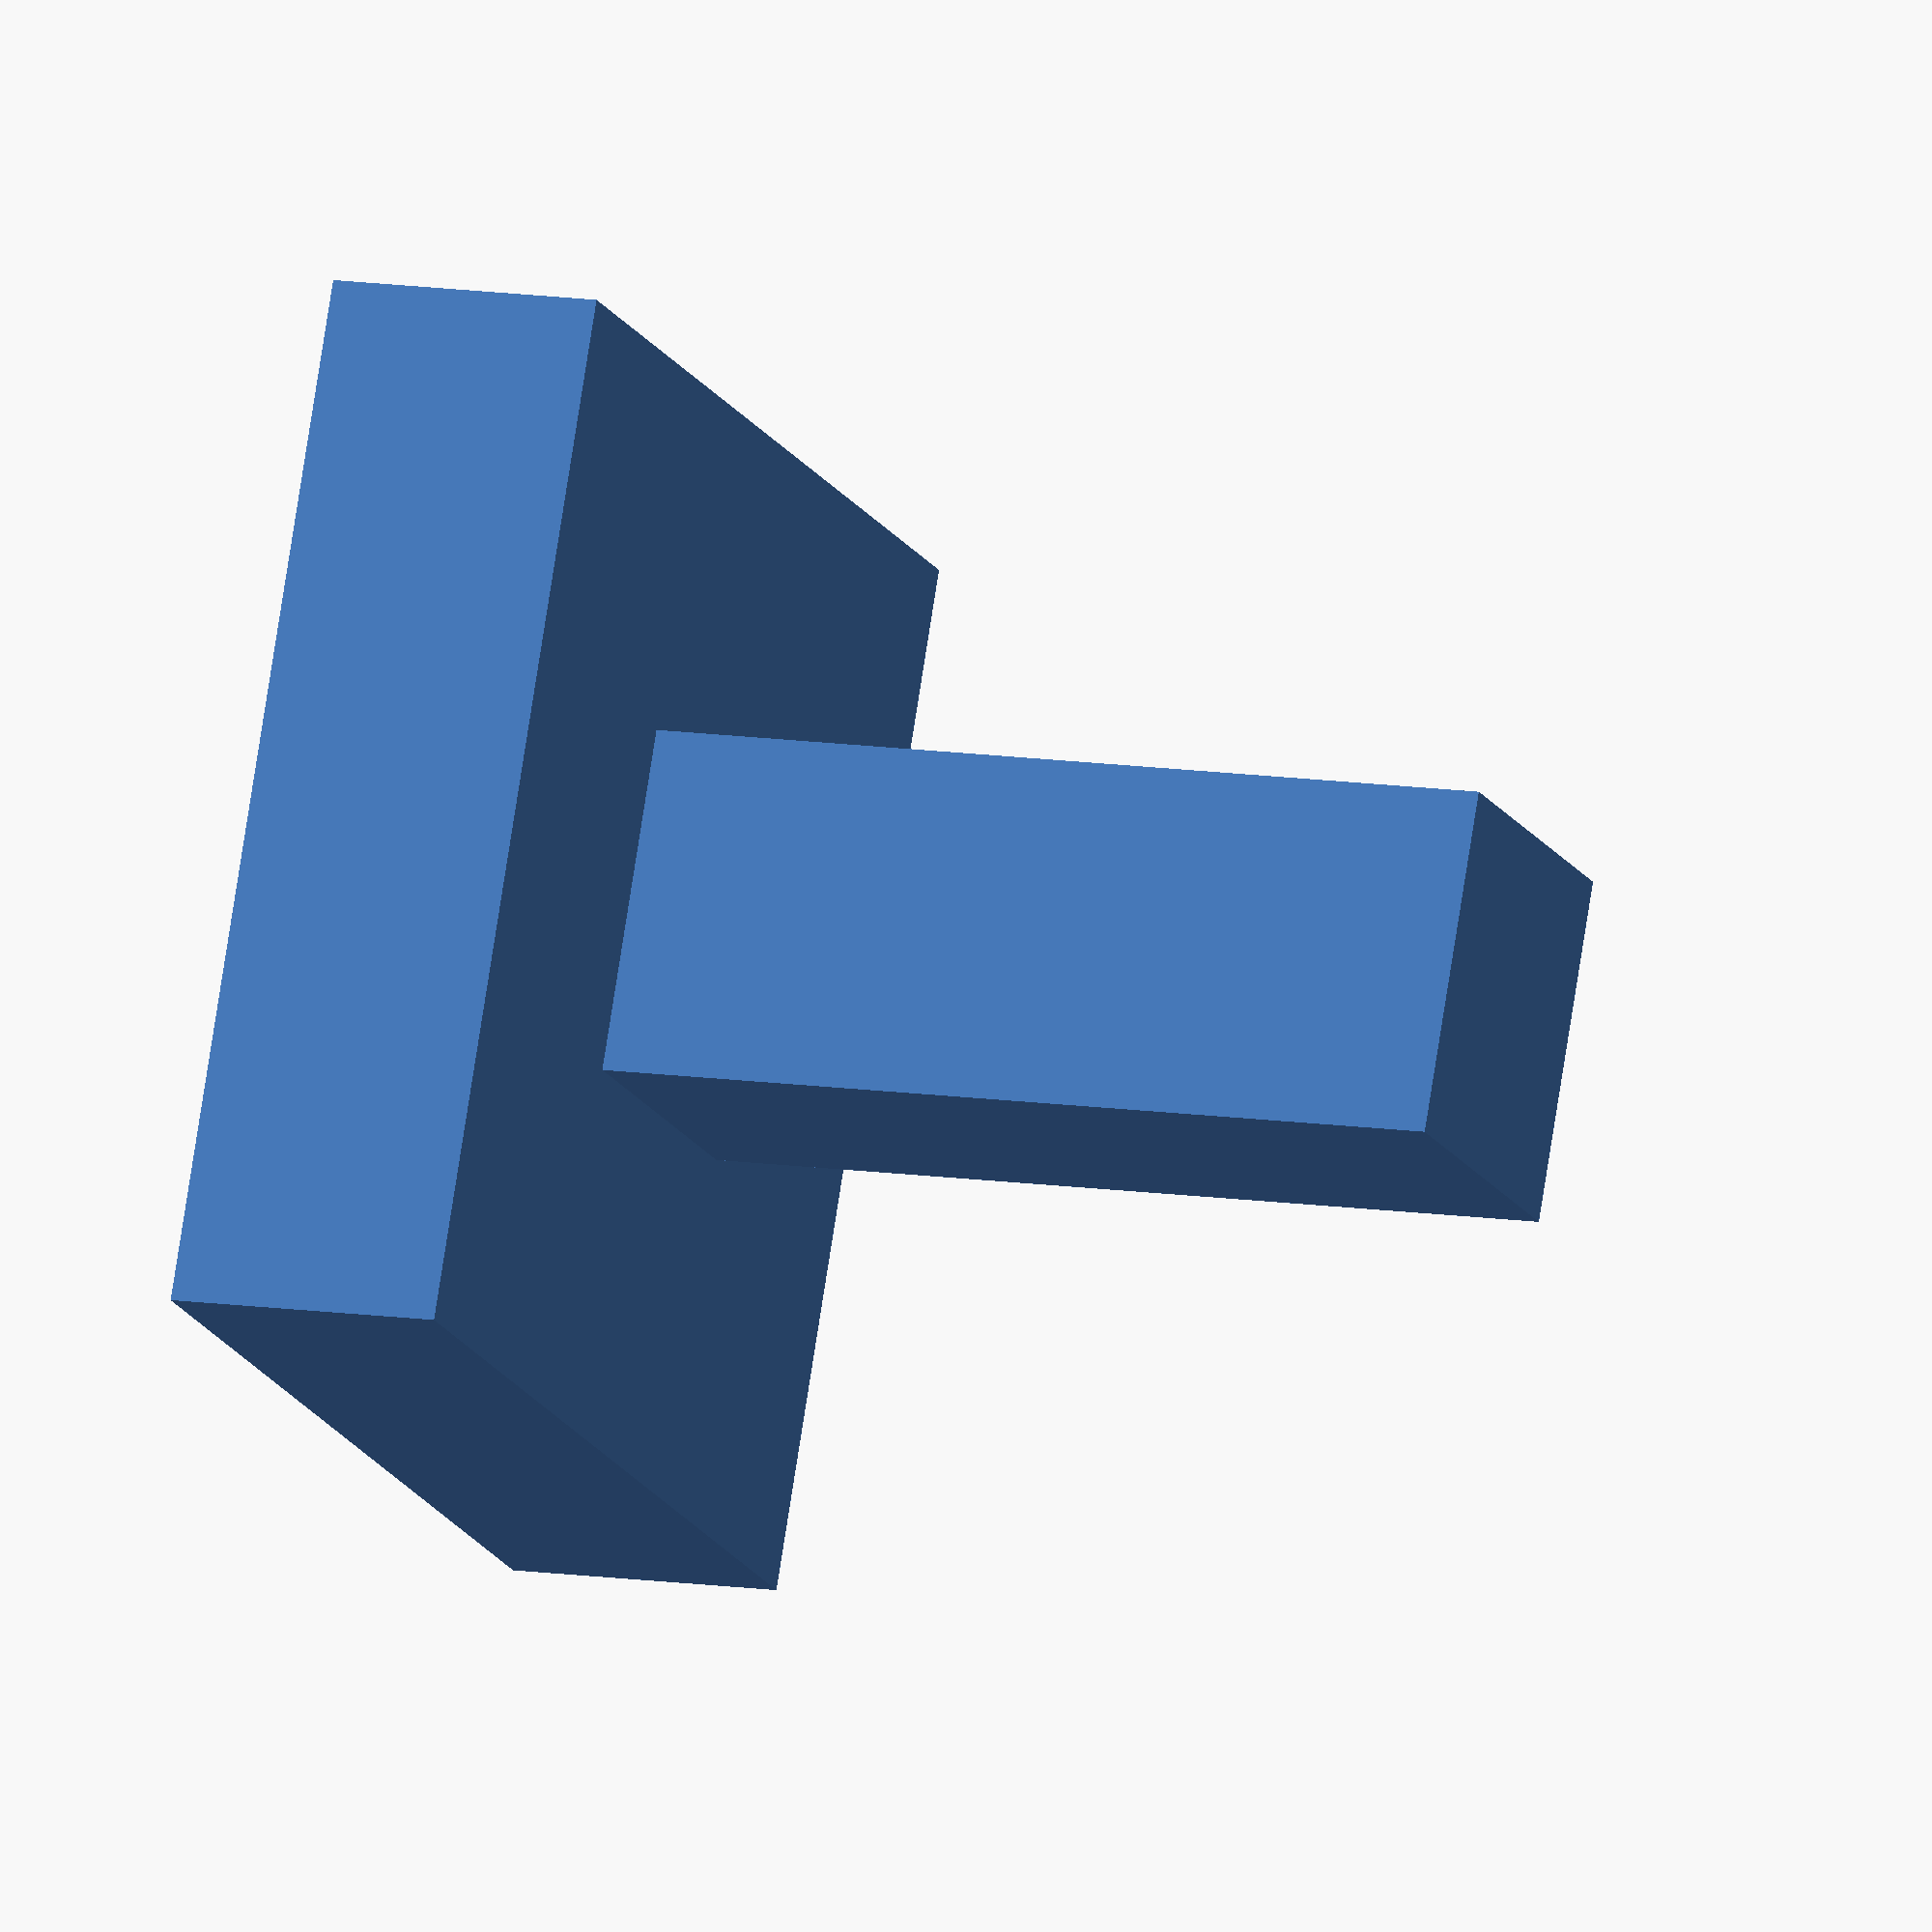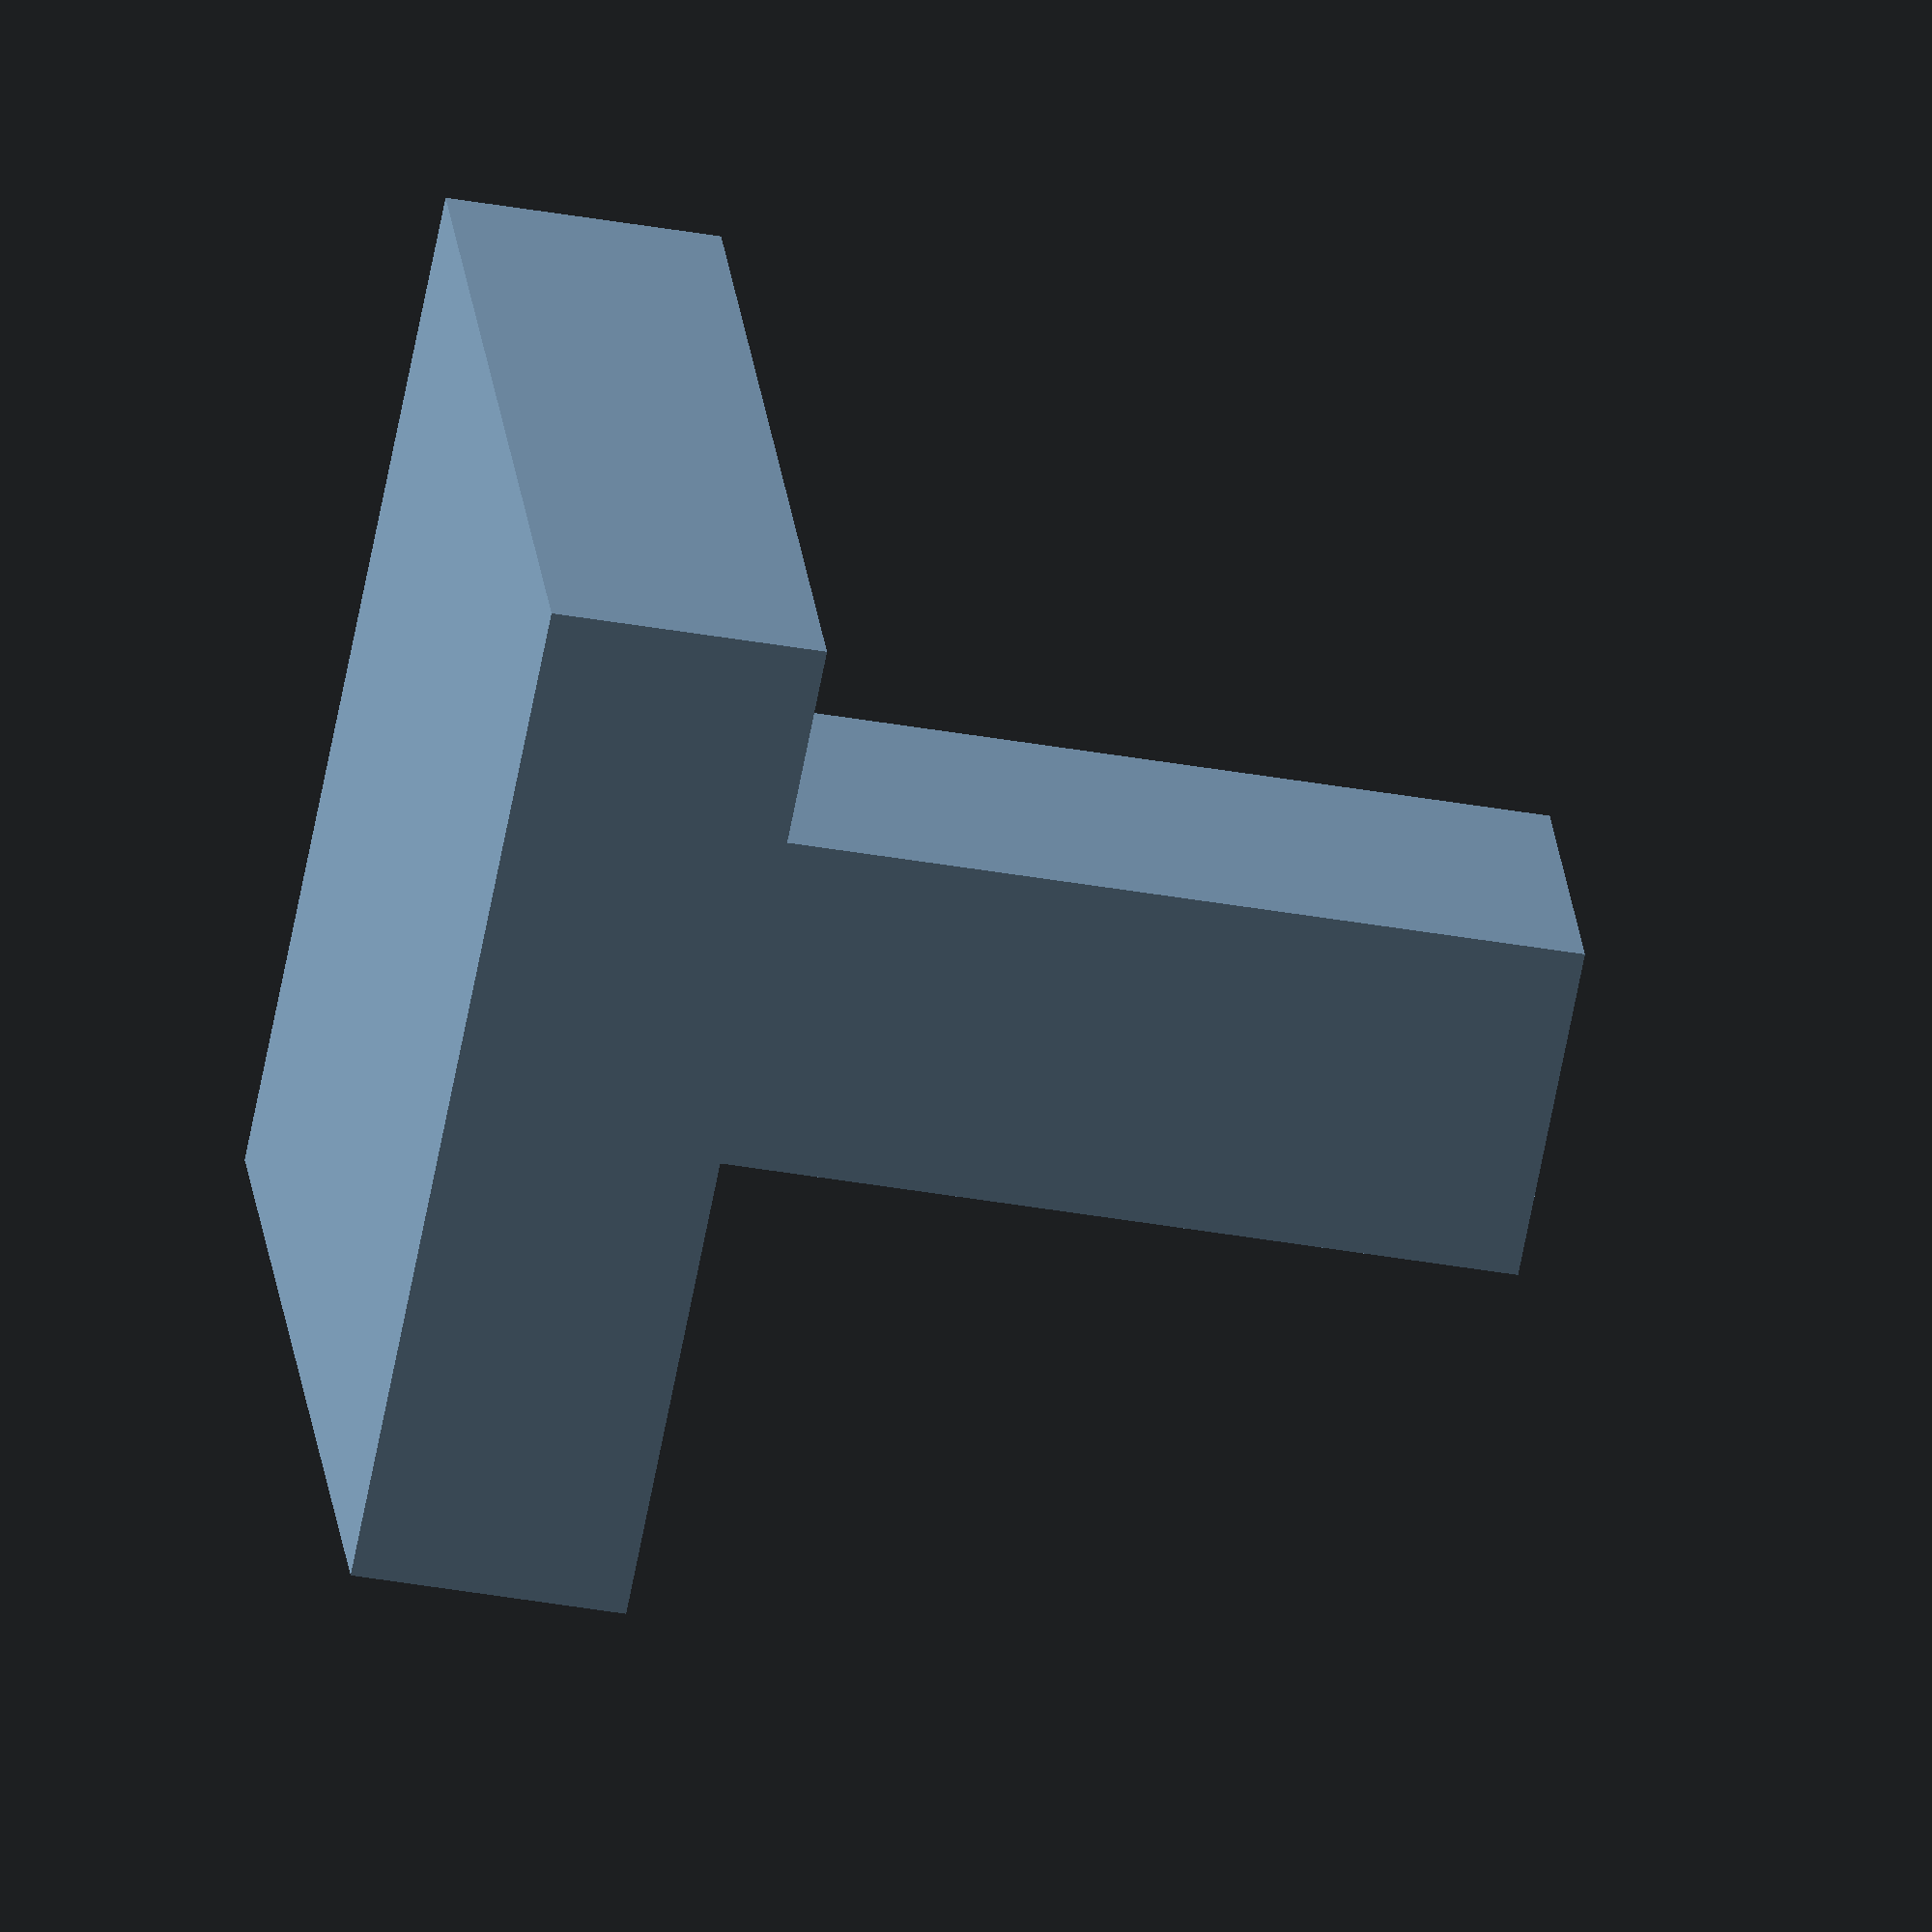
<openscad>
n = 4;

fw = 20; // field_width
th = 5; // tile_height
tile_mfr = 0.4;  // mount_width/field_width ratio for inner tiles
clue_mfr = 0.4; // mount_width/field_width ratio for the clues
tfr = 0.75; // tile_width/field_width width ratio
lh = 2; // letter height
trench_w = 1; // trench width
trench_h = 1; // trench width
mark_h = 3; // mark_height (should be bigger then trench_h)

ss = 0.25;
sb = 0.3;
stop = 0.8;

magnet_h=1.7+2*sb;
magnet_d=3+sb;
magnet_cover_w=0.4+sb ;

// -------------------------

level_h=th/2;  // level height (in buildings)
bh = trench_h+magnet_h+2*magnet_cover_w; // board_height

$fn=50;
e = 0.01;
tw = fw * tfr; // tile_width

d = (n-1)/2 * fw;

piece = "manual experimenting";
string = "";
num = 1;

if (piece == "clue") {
    clue(string);
}
if (piece == "tile") {
    building(n=num);
}
if (piece == "board") {
    board();
}
if (piece == "mini_board") {
    mini_board();
}
if (piece == "park") {
    park();
}

if (piece == "manual experimenting") {
//    board();
//    mini_board();
//    building(4);
//    park();
//    clue(lett="1");

    //translate([0, 0, mark_h/2+bh/2-trench_h])
//    flag();
//    flag2();
    flag3();
}

module rotz() {
    children();
    
    rotate([0, 0, 90])
    children();
}

module mirror_x() {
    children();
    
    mirror([1, 0, 0])
    children();
}

module mirror_y() {
    children();
    
    mirror([0, 1, 0])
    children();
}

module building(n=1) {
    height=th + level_h*(n);
    
    building_width=tw-2.1;
    
    module windows() {
        x = building_width/5; // width of window
        
        difference() {
            union() {
                rotz()
                for (i = [0:n-1]) {
                    for (j = [-1:1]) {
                        translate([-e, 1.5*j*x, height/2-x-i*(level_h)])
                        cube([building_width+4*e, x, x/2], center=true);
                    }
                }
            }
            cube([0.9*building_width,0.9*building_width,height], center=true);
        }
    }
    
    module rooftop() {
        numbers = [
            [
            [0, 0, 0],
            [0, 1, 0],
            [0, 0, 0]
            ],
            [
            [1, 0, 0],
            [0, 0, 0],
            [0, 0, 1]
            ],
            [
            [0, 0, 1],
            [0, 1, 0],
            [1, 0, 0]
            ],
            [
            [1, 0, 1],
            [0, 0, 0],
            [1, 0, 1]
            ],
            [
            [1, 0, 1],
            [0, 1, 0],
            [1, 0, 1]
            ],
            [
            [1, 0, 1],
            [1, 0, 1],
            [1, 0, 1]
            ]
        ];
        number = numbers[n-1];
        x = building_width/4;
        rh = 0.15*building_width;
        for (i = [0:2]) {
            for (j = [0:2]) {
                if (number[i][j] == 1) {
                    translate([(i-1)*building_width/3, (j-1)*building_width/3, (height + rh)/2-e])
                    cube([x, x, rh], center=true);
                }
            }
        }
    }
    
    //translate([0, 0, height/2-e])
    union() {
        difference() {
            // main building
            union() {
                // base
                base_height=0.6*th;
                translate([0, 0, -height/2+base_height/2-e])
                cube([tw, tw, base_height], center=true);
                // top
                cube([building_width, building_width, height], center=true);
            }
            
            // windows
            windows();
            
            // magnet inside
            translate([0, 0, -height/2+magnet_h/2+magnet_cover_w])
            cylinder(d=magnet_d, h=magnet_h, center=true);
        }
        
        // rooftop
        rooftop();
    }
}

module flag3() {
    flag_w=5;
    base_height=0.8*th;
    
    difference() {
        translate([0, 0, -base_height/2+e])
        cube([tw, tw, base_height], center=true);
        
        // magnet inside
        translate([0, 0, -base_height+magnet_h/2+magnet_cover_w])
        cylinder(d=magnet_d, h=magnet_h, center=true);
    }
    
    translate([-flag_w/2, -flag_w/2, 0])
    cube([flag_w, flag_w, 5*level_h]);
}

module flag2() {
    difference() {
        building(3);
        
        translate([0, 0, 10])
        cube(tw, center=true);
        translate([10, -9.5, 8])
        cube(tw, center=true);
        translate([7, 10, 7])
        cube(tw, center=true);
        translate([-10, -8.5, 5.1])
        cube(tw, center=true);
        translate([-6, 6, 6.5])
        cube(tw, center=true);
    }
}

module flag() {
    flag_w=4;
    base_height=0.8*th;
    
    difference() {
        translate([0, 0, -base_height/2+e])
        cube([tw, tw, base_height], center=true);
        
        // magnet inside
        translate([0, 0, -base_height+magnet_h/2+magnet_cover_w])
        cylinder(d=magnet_d, h=magnet_h, center=true);
    }
    
    translate([-level_h, 0, -level_h+5*level_h+e])
    rotate([0, -45, 0])
    difference() {
        rotate([90, 45, 0])
        cube([2*level_h, 2*level_h, flag_w], center=true);
            
        translate([-50, 0, 0])
        cube([100, 100, 100], center=true);
    }
    
    cylinder(d=flag_w, h=5*level_h);
}

module tree(h) {
    linear_extrude(height=h*level_h, scale=0.4)
    circle(d=0.75*h);
    
    translate([0, 0, h*level_h])
    scale([1, 1, 1.4])
    sphere(d=1.5*h);
}

module park() {
    base_height=0.8*th;
    
    difference() {
        translate([0, 0, -base_height/2+e])
        cube([tw, tw, base_height], center=true);
        
        // magnet inside
        translate([0, 0, -base_height+magnet_h/2+magnet_cover_w])
        cylinder(d=magnet_d, h=magnet_h, center=true);
    }
    
    tree(3.7);
    
    translate([-0.3*tw, 0.25*tw, 0])
    tree(1.7);
    
    translate([0.25*tw, 0.2*tw, 0])
    tree(1.9);
    
    translate([0.2*tw, -0.2*tw, 0])
    tree(2.7);
    
    translate([-0.3*tw, -0.35*tw, 0])
    tree(2.3);
}

module clue(lett="") {
    translate([0, 0, th/2])
    difference() {
        cylinder(r = tw/2, h = th, center=true);
        
        if (lett != "") {
            letter(lett);
        }
    }
}

module letter(lett) {
    translate([0, 0, th/2-lh])
    linear_extrude(height=lh+e)
    offset(r = 0.2)
    text(lett, font="DejaVu Serif:style=Bold", valign="center", halign="center");
}

module mini_board() {
    intersection() {
        board();
        
        translate([n/2*fw, n/2*fw, 0])
        cube(2*fw+e, center = true);
    }
}

module board() {
    difference() {
        // board itself
        cube([(n+2)*fw, (n+2)*fw, bh], center=true);
        

        // clues
        for (i = [-1 : n]) {
            for (j = [-1 : n]) {
                translate([-d + i*fw, -d + j * fw, bh/2+th/2-2*trench_h])
                if (i == -1 || i == n || j == -1 || j == n) {
                    cylinder(d = tw+2*sb, h = th, center=true);
                }
            }
        }
        
        // buildings 
        for (i = [0 : n-1]) {
            for (j = [0 : n-1]) {
                translate([-d + i*fw, -d + j * fw, 0])
                {
                    // 
                    translate([0, 0, bh/2-trench_h+e])
                    linear_extrude(height=trench_h)
                    offset(delta=sb)
                    projection()
                    building(1);
                    
                    // magnet inside
                    translate([0, 0, bh/2-magnet_h/2-trench_h-magnet_cover_w])
                    cylinder(d=magnet_d, h=magnet_h, center=true);
                }
            }
        }
        
        // cut off corners
        mirror_x()
        mirror_y()
        translate([(n+2)/2 * fw, (n+2)/2 * fw, 0])
        rotate([0, 0, 135])
        rounded_cut();

    }
}

// used for cutting rounded corners
module rounded_cut() {
    cw = 1.5 * sqrt(2) * fw + e;
    x = (fw/2)/sqrt(2);
    difference() {
        union() {
        translate([0, cw/2-x, 0])
        cylinder(d=fw, h=2*th, center=true);
        
        
        cube([cw, cw, 2*th-2*e], center = true);
        }
        
        translate([cw/2-x, cw/2+x, 0])
        cylinder(d=fw, h=2*th, center=true);
        
        translate([-cw/2+x, cw/2+x, 0])
        cylinder(d=fw, h=2*th, center=true);
    }
}
</openscad>
<views>
elev=348.7 azim=205.4 roll=291.0 proj=o view=solid
elev=39.5 azim=297.8 roll=257.6 proj=o view=wireframe
</views>
